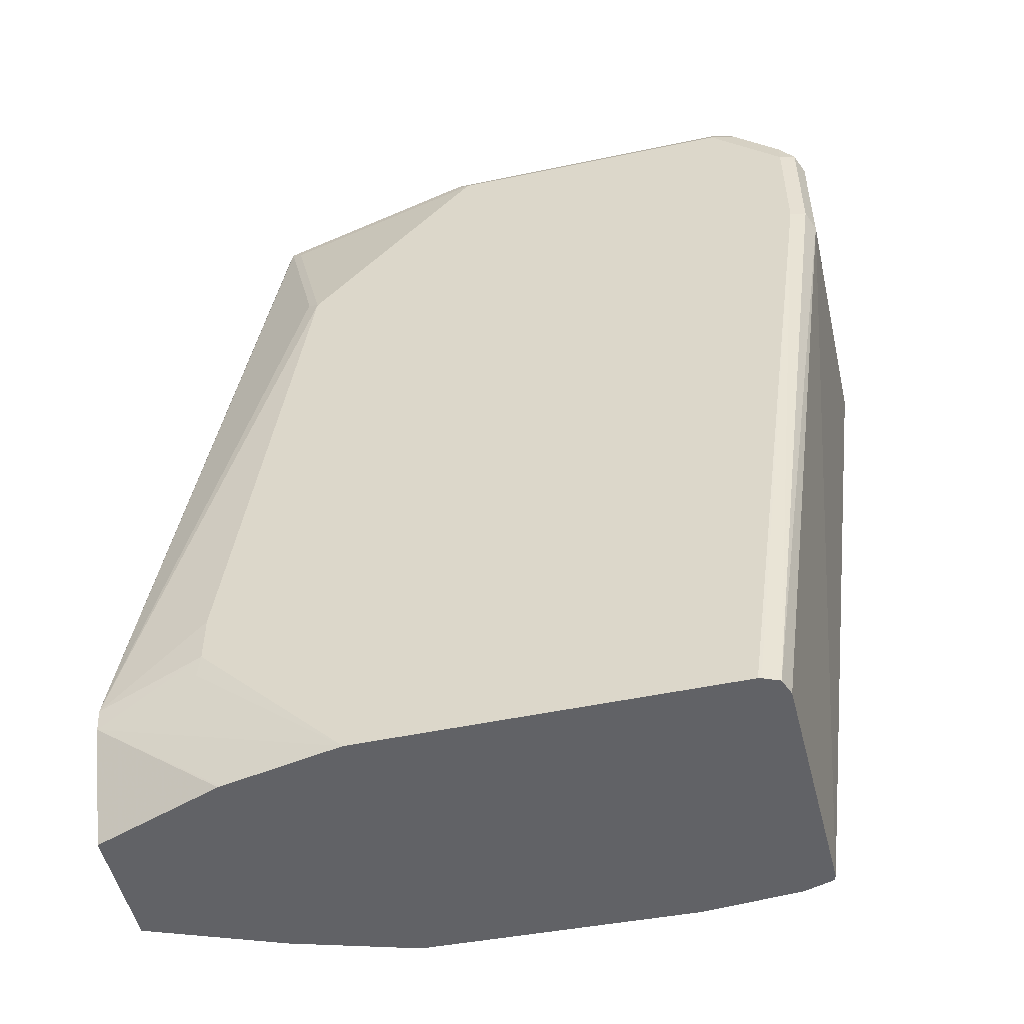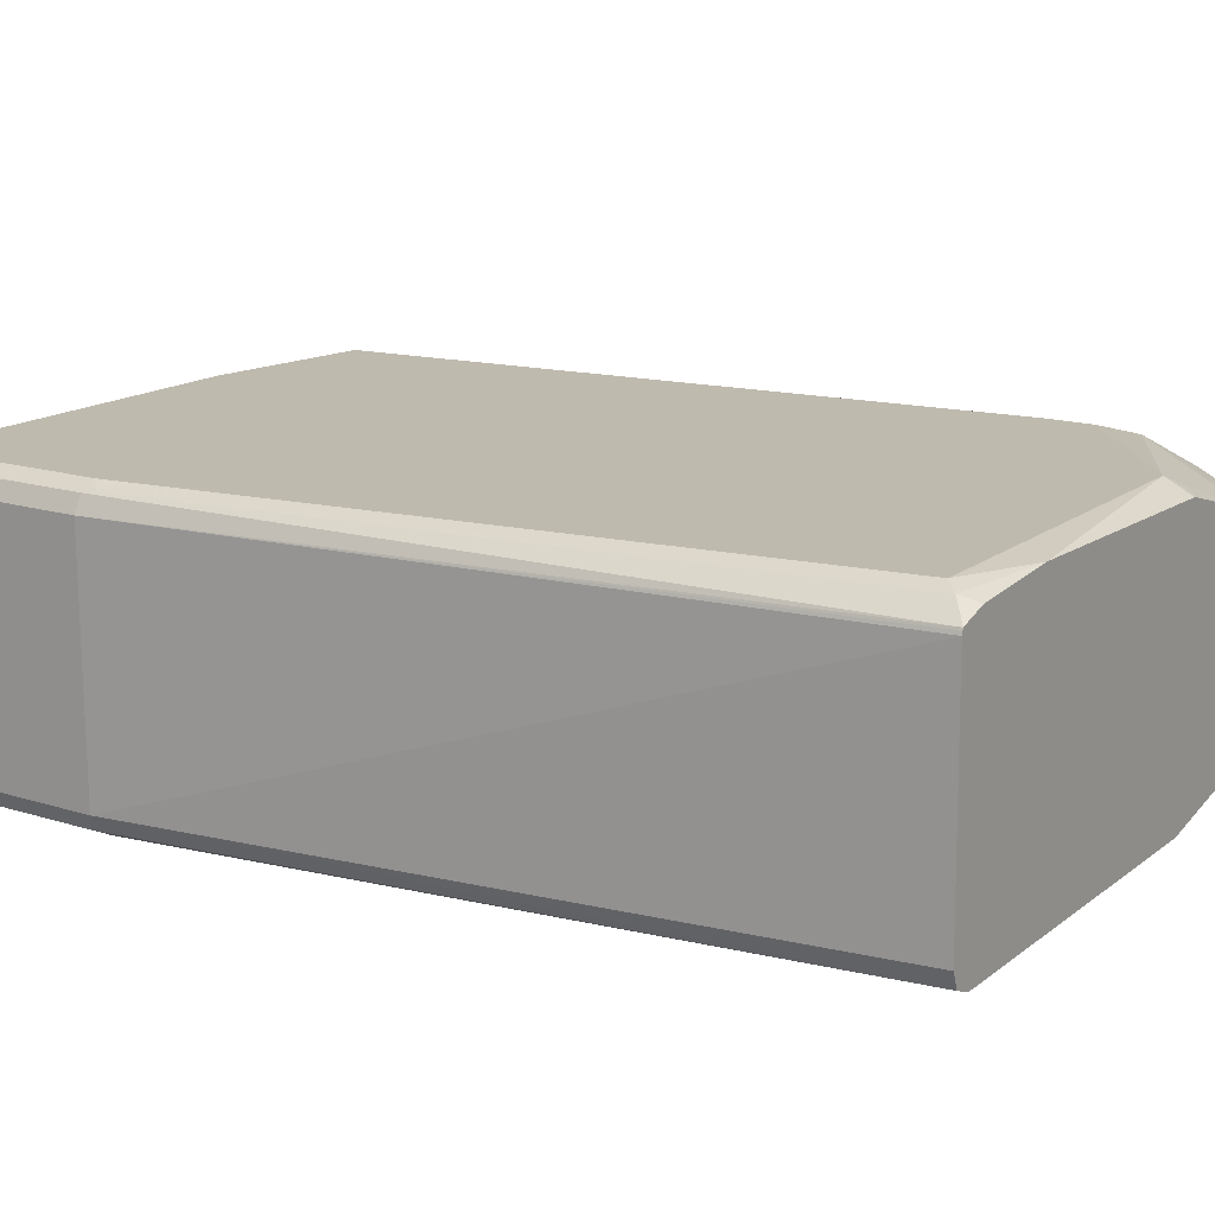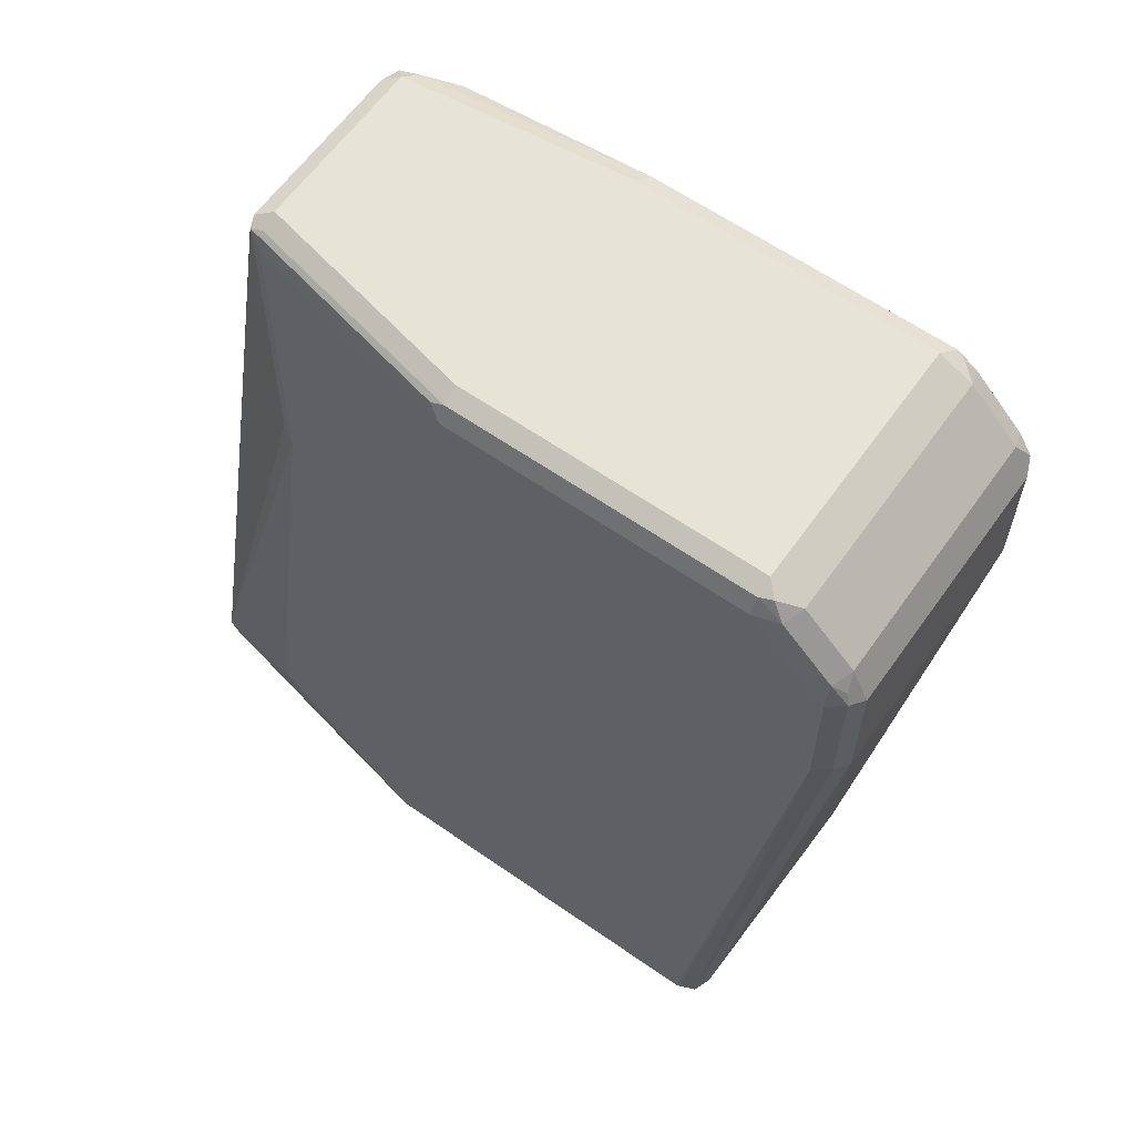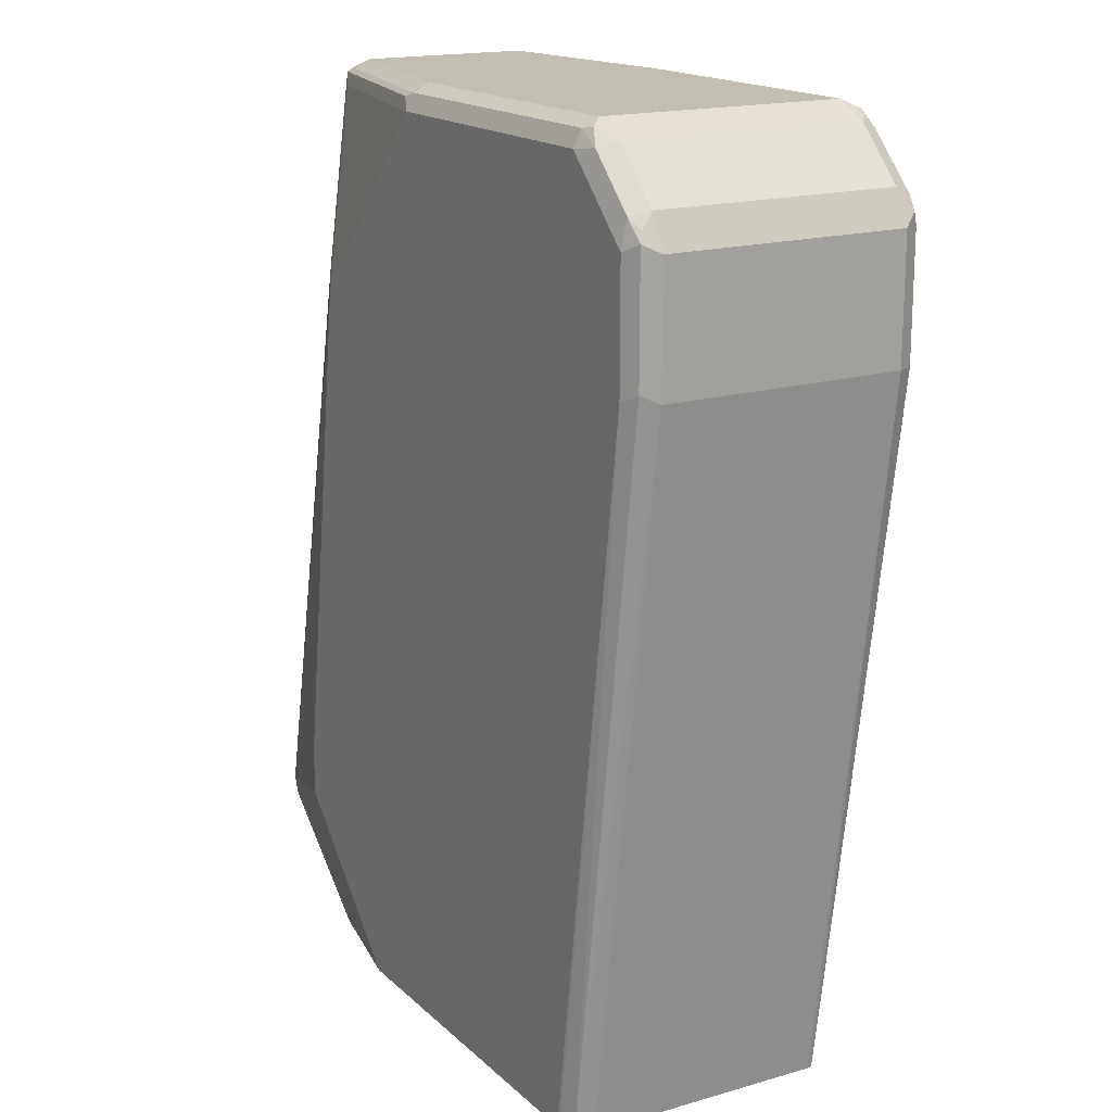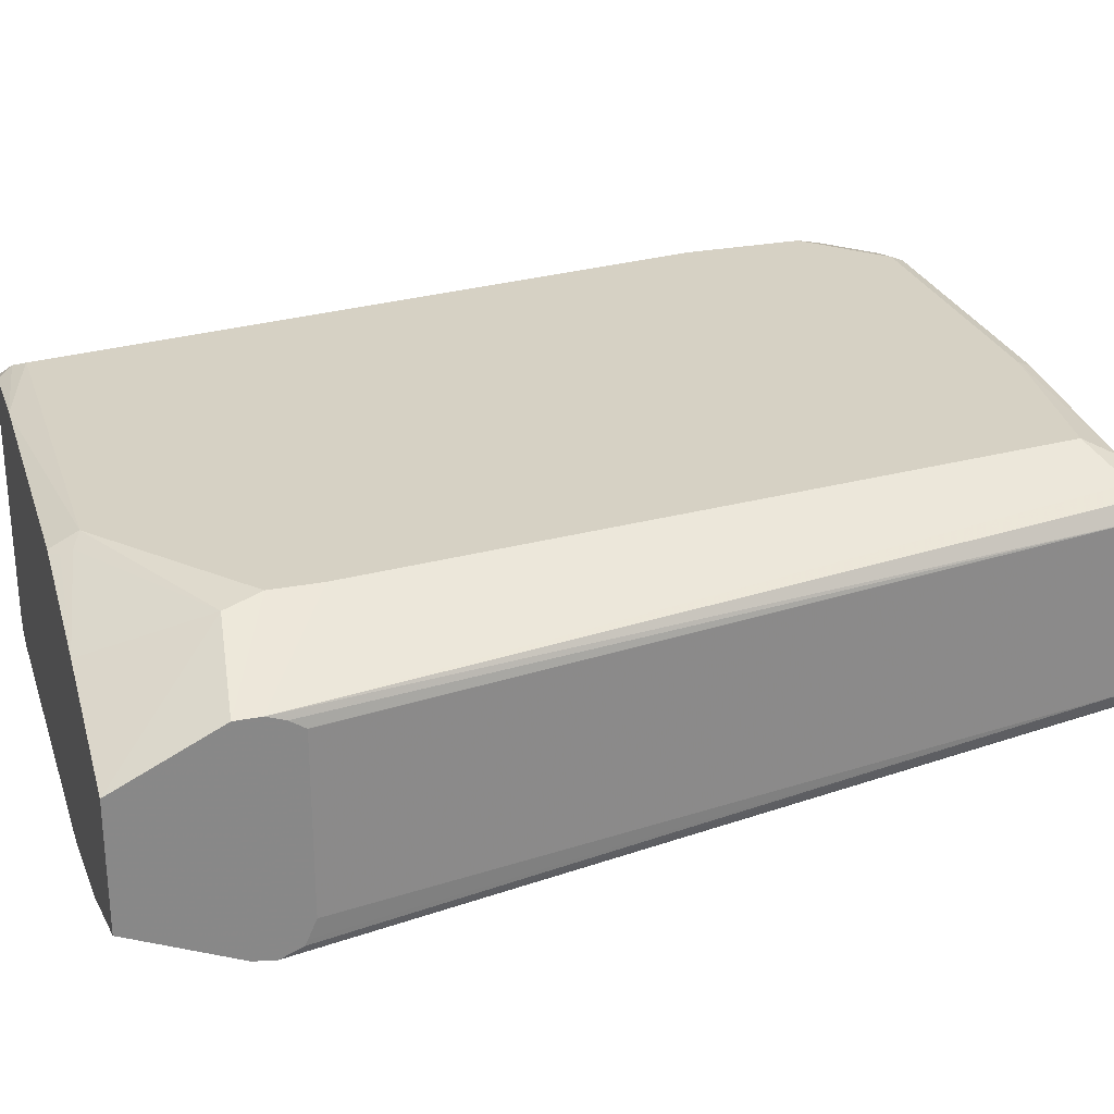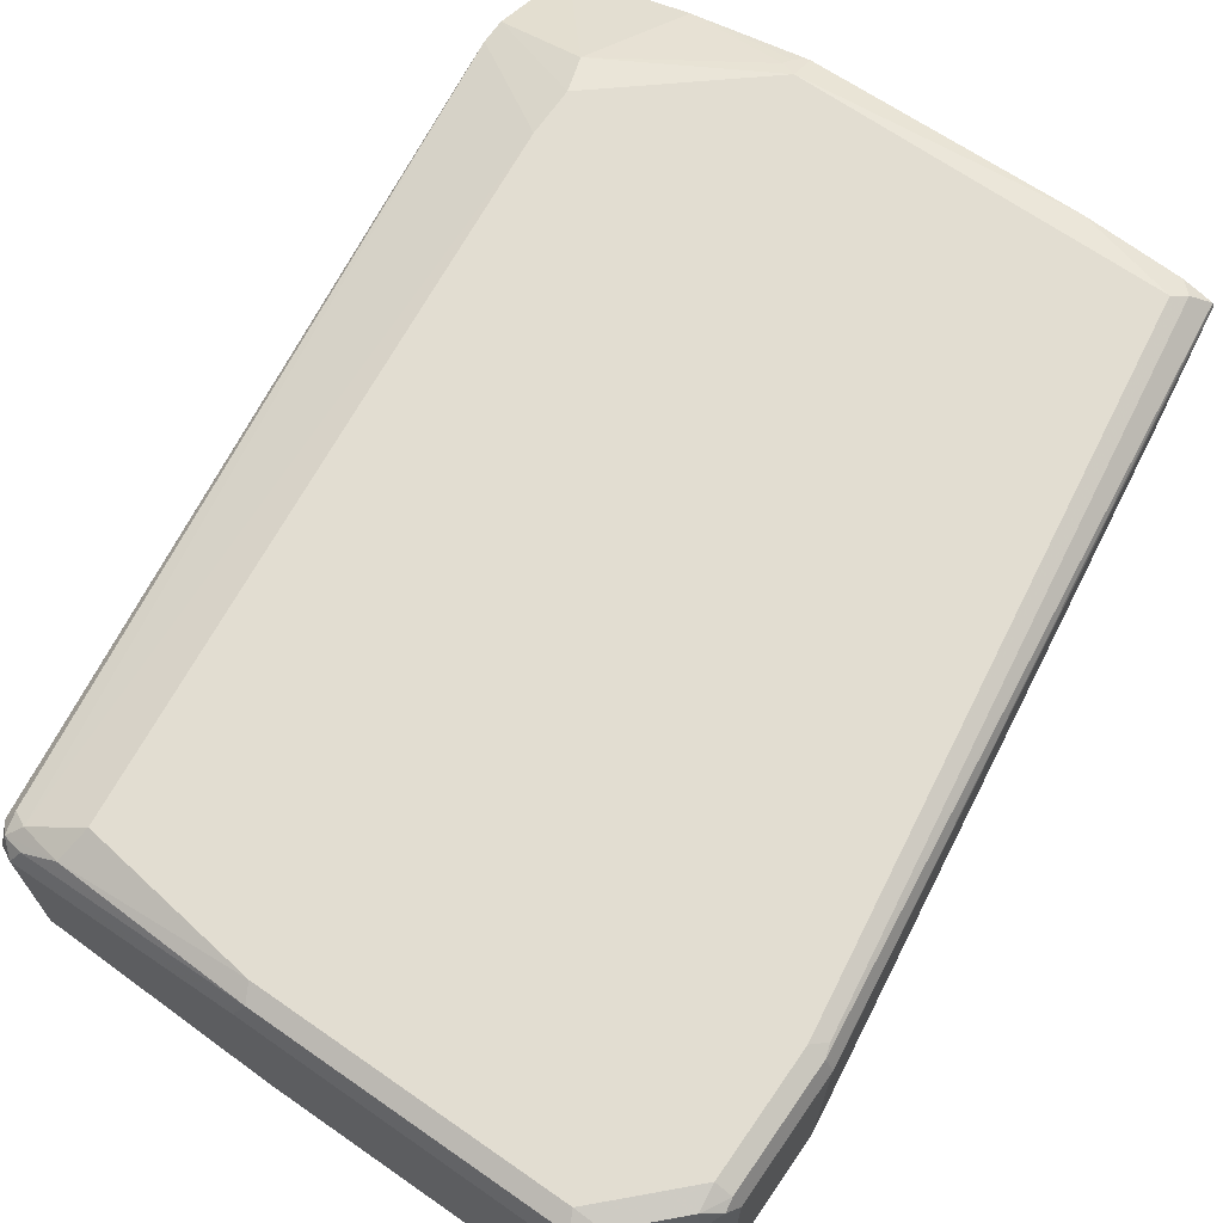
<metadata>
{"format":"obj","ext":"obj","renderer":"f3d","projection":"perspective","resolution":1024,"background":"white","views":[{"elev":-50.7,"azim":12.9,"up":"+Z"},{"elev":15.7,"azim":123.5,"up":"+Y"},{"elev":61.8,"azim":35.3,"up":"+Z"},{"elev":17.3,"azim":59.2,"up":"+Z"},{"elev":26.9,"azim":-107.0,"up":"+Y"},{"elev":68.5,"azim":34.8,"up":"+Y"}]}
</metadata>
<code>
v 0.8398 -0.04998 0.3199
v 0.8398 0.04998 0.3199
v 0.8398 -0.04998 0.3699
v 0.8365 -0.05665 0.3232
v 0.7977 -0.05696 0.0289
v 0.8004 -0.04998 0.0289
v 0.8026 0.04835 0.0289
v 0.8365 0.05665 0.3199
v 0.8398 0.04998 0.3699
v 0.8022 0.04966 0.0289
v 0.8019 0.0506 0.0289
v 0.8331 -0.04998 0.3832
v 0.8365 -0.05665 0.3733
v 0.8298 -0.05999 0.3199
v 0.7911 -0.05967 0.0289
v 0.8348 0.05749 0.3149
v 0.8365 0.05665 0.3699
v 0.8373 0.05498 0.3749
v 0.8331 0.04998 0.3832
v 0.7898 0.05443 0.0289
v 0.7948 0.05749 0.03501
v 0.8048 0.05749 0.105
v 0.8298 -0.05749 0.3812
v 0.8348 -0.05498 0.3774
v 0.8131 -0.04998 0.4032
v 0.8298 -0.05999 0.3699
v 0.7898 -0.05999 0.0289
v 0.8298 0.05999 0.3199
v 0.8298 0.05999 0.3699
v 0.8311 0.05749 0.3799
v 0.8131 0.04998 0.4032
v 0.7498 0.05752 0.0289
v 0.7898 0.05999 0.04001
v 0.8198 0.05999 0.2499
v 0.8098 -0.05749 0.4011
v 0.7998 -0.04998 0.4099
v 0.8048 -0.05498 0.4074
v 0.7998 -0.05999 0.3999
v 0.6399 -0.05999 0.0289
v 0.7998 0.05999 0.3999
v 0.8111 0.05749 0.3999
v 0.8073 0.05498 0.4049
v 0.8031 0.05665 0.4066
v 0.7998 0.04998 0.4099
v 0.7497 0.05752 0.0289
v 0.6399 0.05999 0.04001
v 0.7998 -0.05665 0.4066
v 0.6799 -0.04998 0.4099
v 0.6799 -0.05999 0.3999
v 0.591 -0.04998 0.0289
v 0.5799 -0.05999 0.08999
v 0.5782 -0.05832 0.08167
v 0.5366 -0.04864 0.07134
v 0.6799 0.05999 0.3999
v 0.6832 0.05665 0.4066
v 0.6799 0.04998 0.4099
v 0.6399 0.05443 0.0289
v 0.6399 0.05665 0.03334
v 0.6349 0.05498 0.03252
v 0.6332 0.05665 0.03669
v 0.5749 0.05749 0.075
v 0.5799 0.05999 0.08999
v 0.6799 -0.05665 0.4066
v 0.5899 -0.02999 0.4099
v 0.6749 -0.05749 0.4049
v 0.5899 -0.03999 0.3999
v 0.6099 -0.05999 0.3199
v 0.5898 -0.04971 0.0289
v 0.5366 -0.04998 0.07999
v 0.5799 -0.05999 0.11
v 0.5366 -0.02999 0.0289
v 0.6066 0.05332 0.4032
v 0.6099 0.05999 0.3899
v 0.5932 0.04665 0.4066
v 0.5899 0.03999 0.4099
v 0.638 0.05395 0.0289
v 0.5899 0.03999 0.0289
v 0.5366 0.03999 0.07
v 0.5366 0.01999 0.0289
v 0.5799 0.05999 0.11
v 0.5899 -0.03665 0.4066
v 0.5832 -0.03332 0.4066
v 0.5849 -0.03749 0.4049
v 0.6049 -0.05749 0.3249
v 0.5366 -0.04638 0.08891
v 0.5832 -0.03665 0.3999
v 0.5799 -0.02999 0.3999
v 0.5899 0.04998 0.3999
v 0.5849 0.04499 0.4049
v 0.5832 0.03665 0.4066
v 0.5366 0.03999 0.07999
v 0.5366 -0.04418 0.08999
v 0.5366 -0.03663 0.09335
v 0.5366 -0.0368 0.09327
v 0.5799 0.03999 0.3999
v 0.5832 0.04665 0.3966
v 0.5366 0.03733 0.08734
v 0.5366 0.03327 0.09335
v 0.5366 0.03338 0.09327
f 51 53 52
f 51 69 53
f 53 71 68
f 53 69 85
f 53 85 92
f 53 92 94
f 53 94 93
f 51 70 69
f 53 93 98
f 54 72 55
f 53 99 97
f 53 97 91
f 53 91 78
f 53 78 79
f 53 79 71
f 54 73 72
f 55 74 75
f 50 53 68
f 55 72 74
f 55 75 56
f 53 98 99
f 49 66 67
f 39 52 53
f 49 63 65
f 36 48 63
f 57 76 58
f 36 63 47
f 36 47 37
f 38 47 63
f 38 63 49
f 39 51 52
f 39 53 50
f 40 54 55
f 40 55 43
f 40 43 41
f 41 43 42
f 43 55 56
f 43 56 44
f 45 57 58
f 45 58 46
f 46 58 59
f 46 59 60
f 46 60 61
f 46 61 62
f 48 64 63
f 49 65 66
f 58 76 59
f 87 93 94
f 59 77 60
f 73 80 88
f 74 89 75
f 75 89 90
f 80 91 88
f 82 87 83
f 82 90 95
f 82 95 87
f 83 87 86
f 85 87 92
f 87 94 92
f 87 95 98
f 87 98 93
f 88 96 89
f 88 91 96
f 89 96 95
f 89 95 90
f 91 97 95
f 91 95 96
f 95 97 99
f 95 99 98
f 36 64 48
f 72 89 74
f 59 76 77
f 72 88 89
f 69 87 85
f 60 77 61
f 61 78 62
f 61 77 79
f 61 79 78
f 62 78 91
f 62 91 80
f 63 64 81
f 63 81 65
f 64 82 83
f 64 83 81
f 64 75 90
f 64 90 82
f 65 83 66
f 65 81 83
f 66 83 84
f 66 84 67
f 67 84 69
f 67 69 70
f 69 84 83
f 69 83 86
f 69 86 87
f 72 73 88
f 36 75 64
f 25 31 44
f 36 44 56
f 5 79 77
f 5 77 76
f 5 76 57
f 5 57 45
f 5 45 32
f 5 32 20
f 5 20 11
f 5 11 10
f 5 10 7
f 5 71 79
f 5 7 6
f 8 16 28
f 8 28 29
f 8 29 17
f 8 11 16
f 9 17 18
f 9 18 19
f 11 20 21
f 11 21 22
f 11 22 16
f 5 14 15
f 5 50 68
f 5 39 50
f 5 27 39
f 36 56 75
f 1 2 9
f 1 9 3
f 1 3 13
f 1 13 4
f 1 4 5
f 1 5 6
f 1 6 7
f 1 7 2
f 2 8 17
f 2 17 9
f 2 7 10
f 2 10 11
f 2 11 8
f 3 9 19
f 3 19 12
f 3 12 13
f 4 13 26
f 4 26 14
f 4 14 5
f 5 15 27
f 12 23 24
f 12 24 13
f 5 68 71
f 12 31 25
f 23 38 26
f 25 44 36
f 25 36 37
f 25 37 35
f 28 34 33
f 28 33 46
f 28 46 62
f 28 62 80
f 28 73 54
f 28 54 40
f 28 40 29
f 29 40 41
f 29 41 30
f 31 41 42
f 31 42 43
f 31 43 44
f 32 45 46
f 32 46 33
f 35 37 47
f 12 19 31
f 35 47 38
f 23 35 38
f 22 34 28
f 28 80 73
f 21 34 22
f 12 25 35
f 12 35 23
f 13 24 23
f 13 23 26
f 14 26 38
f 14 38 49
f 14 49 67
f 14 70 51
f 14 51 39
f 14 39 27
f 14 27 15
f 14 67 70
f 17 29 30
f 17 30 18
f 18 30 19
f 19 30 41
f 19 41 31
f 20 32 21
f 21 32 33
f 16 22 28
f 21 33 34

</code>
